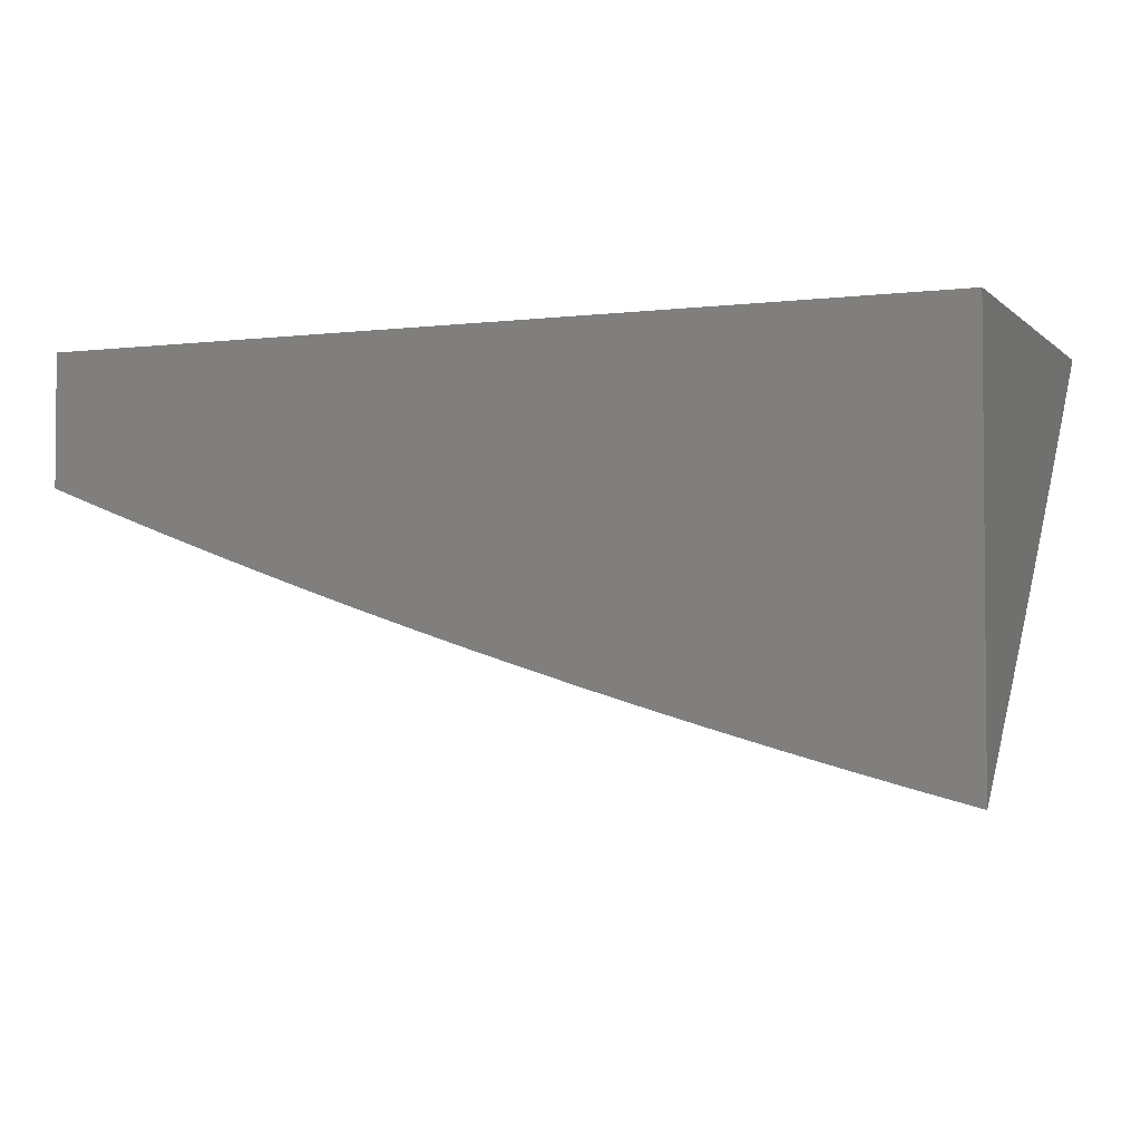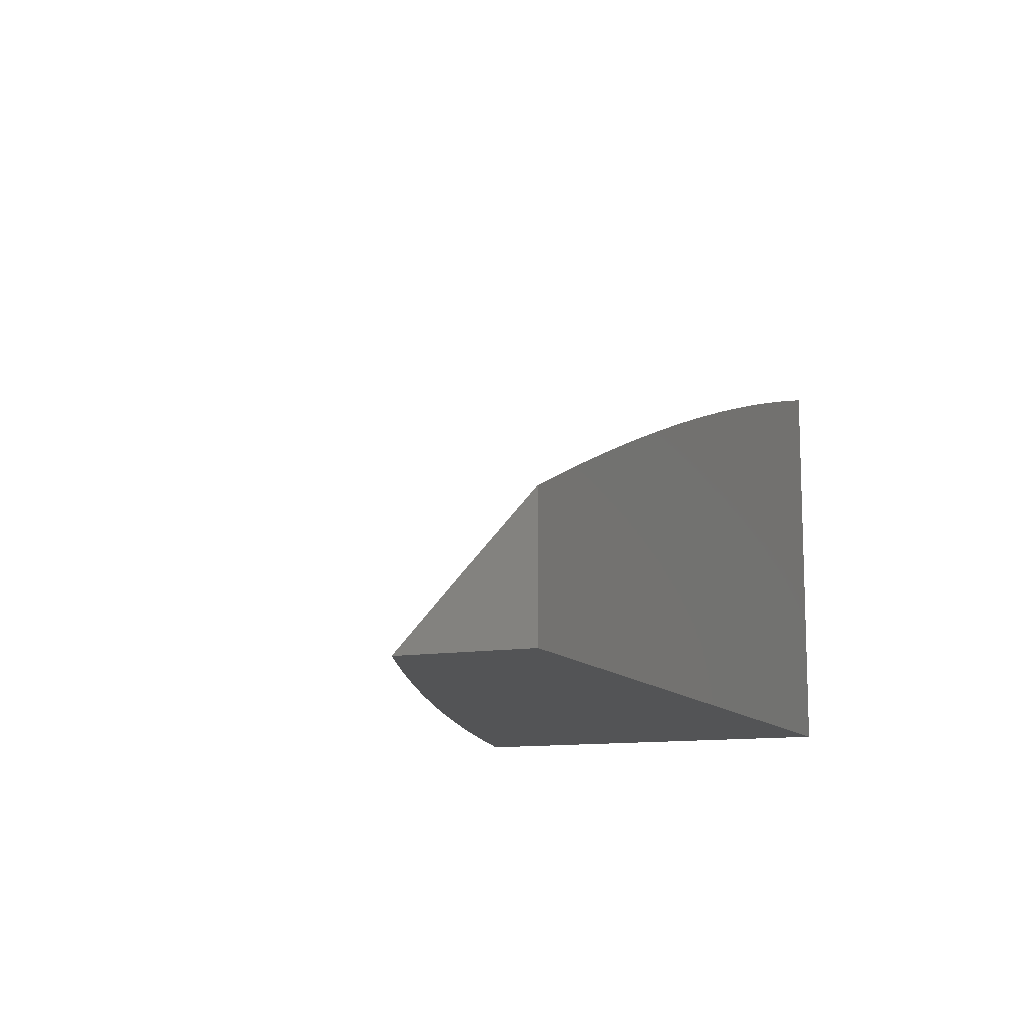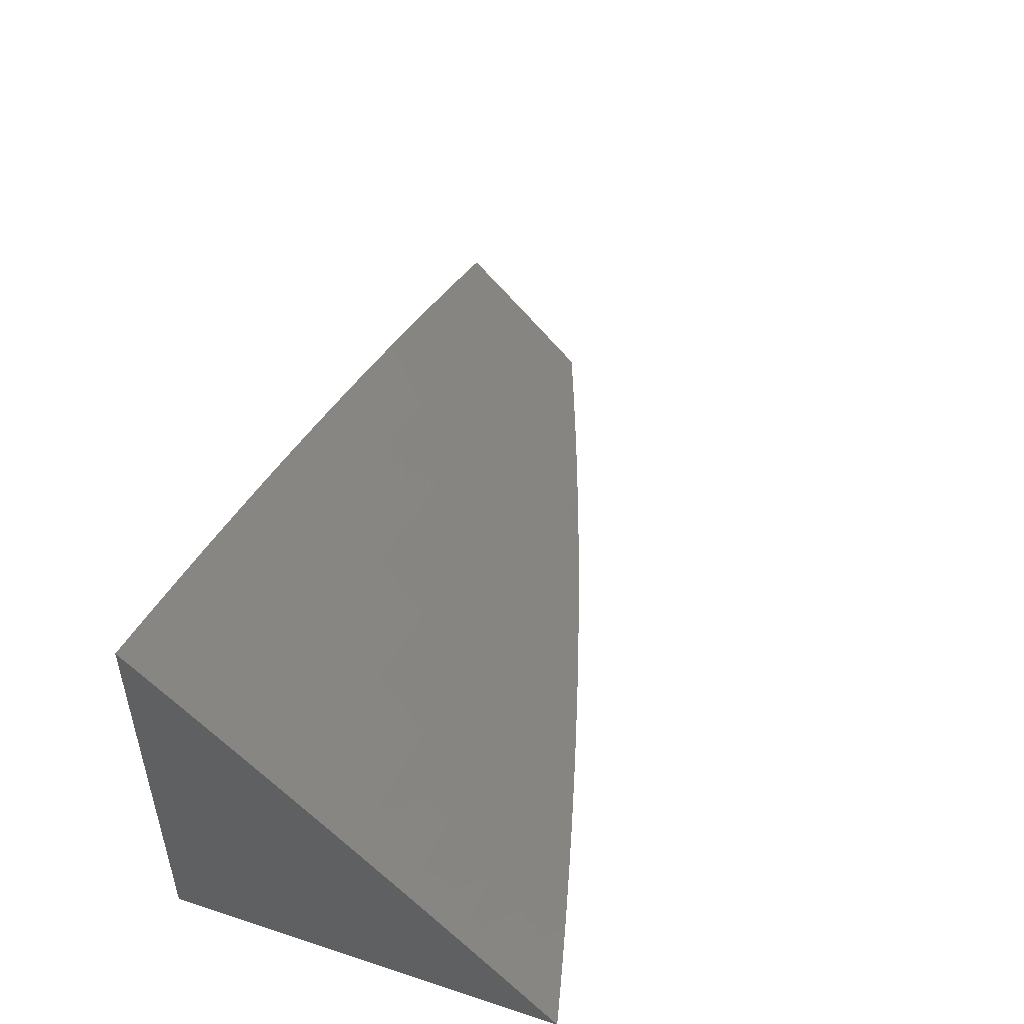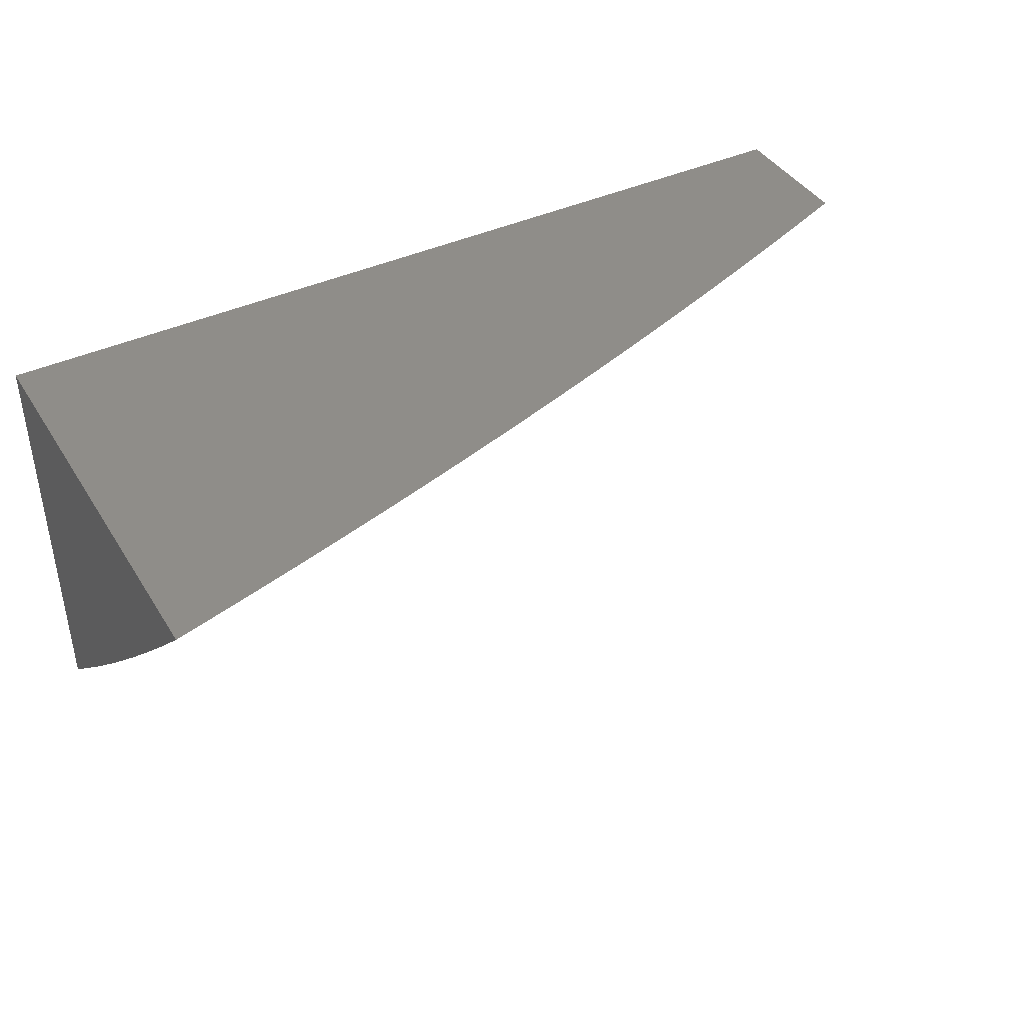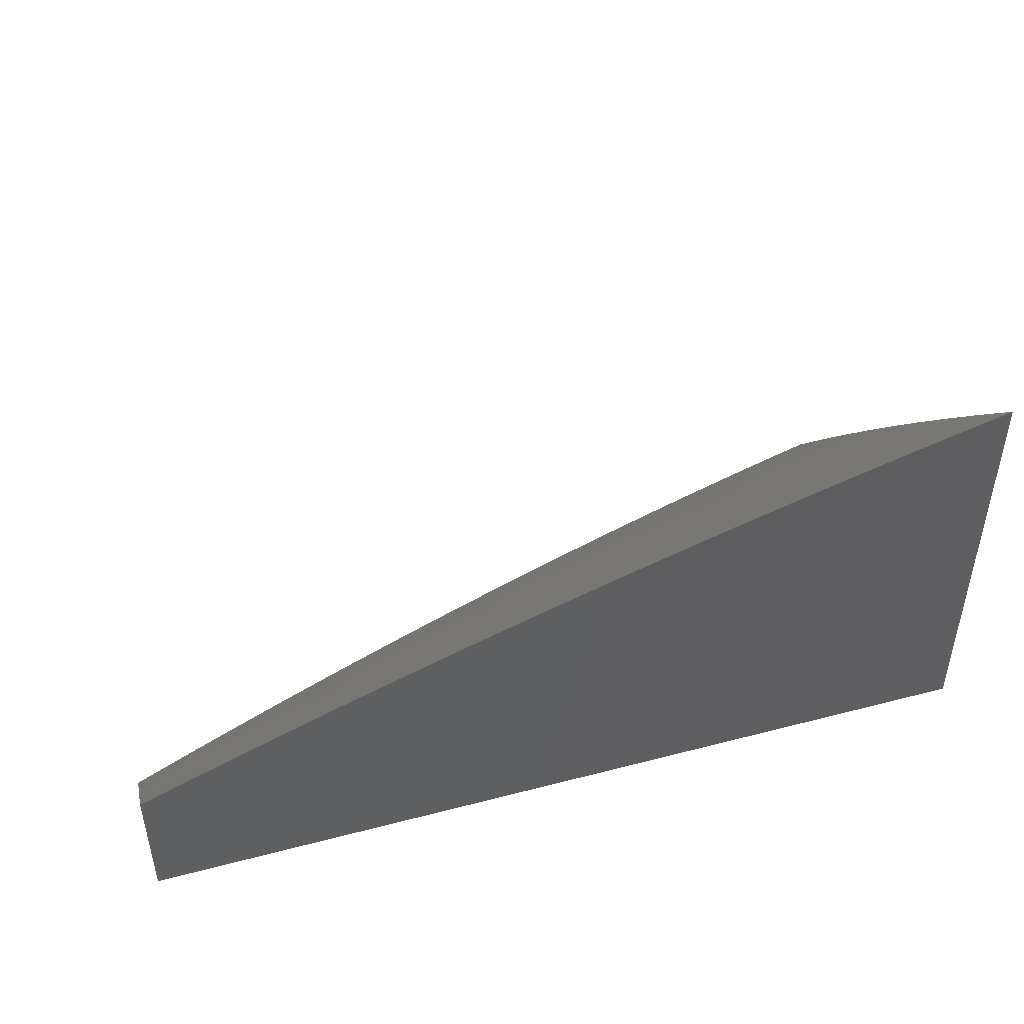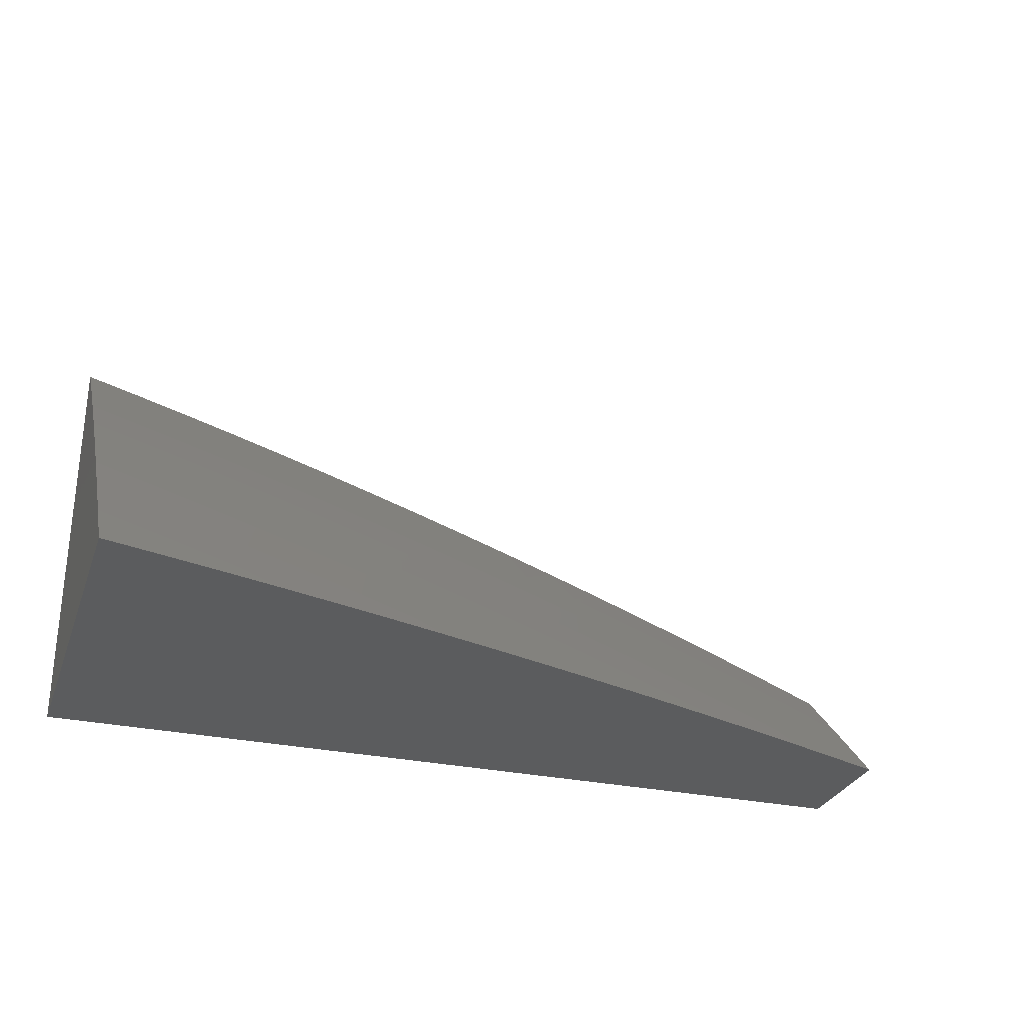
<metadata>
{"format":"stl","ext":"stl","renderer":"f3d","projection":"perspective","resolution":1024,"background":"white","views":[{"elev":-2.9,"azim":22.7,"up":"+Z"},{"elev":-11.6,"azim":-67.4,"up":"+Y"},{"elev":49.0,"azim":109.8,"up":"+Y"},{"elev":41.1,"azim":150.7,"up":"+Z"},{"elev":45.7,"azim":-16.7,"up":"+Y"},{"elev":-29.1,"azim":162.0,"up":"+Y"}]}
</metadata>
<code>
# stl→obj: 119 verts, 234 faces
v -2 7.061 -8.41
v -2 7 -8.467
v -2.022 7.055 -8.41
v -2.064 7 -8.451
v -2.084 7.038 -8.41
v -2.127 7 -8.434
v -2.147 7.02 -8.41
v -2.19 7 -8.417
v -2.21 7.001 -8.41
v -2.254 7 -8.399
v -2.228 7.057 -8.353
v -2.291 7.038 -8.353
v -2.309 7.093 -8.295
v -2.373 7.073 -8.295
v -2.391 7.128 -8.237
v -2.455 7.107 -8.237
v -2.474 7.161 -8.179
v -2.538 7.14 -8.179
v -2.558 7.194 -8.119
v -2.623 7.171 -8.119
v -2.642 7.224 -8.06
v -2.707 7.201 -8.06
v -2.692 7.266 -8
v -2.754 7.244 -8
v -2.773 7.178 -8.06
v -2.816 7.222 -8
v -2.838 7.153 -8.06
v -2.877 7.198 -8
v -2.903 7.128 -8.06
v -2.939 7.175 -8
v -2.968 7.103 -8.06
v -3 7.15 -8
v -3 7.076 -8.074
v -2.946 7.05 -8.119
v -3 7 -8.147
v -2.939 7 -8.171
v -2.86 7.023 -8.179
v -2.877 7 -8.194
v -2.816 7 -8.216
v -2.796 7.047 -8.179
v -2.754 7 -8.239
v -2.732 7.071 -8.179
v -2.711 7.018 -8.237
v -2.647 7.041 -8.237
v -2.692 7 -8.261
v -2.63 7 -8.282
v -2.583 7.064 -8.237
v -2.563 7.009 -8.295
v -2.5 7.031 -8.295
v -2.505 7 -8.323
v -2.442 7 -8.343
v -2.436 7.052 -8.295
v -2.354 7.018 -8.353
v -2.317 7 -8.381
v -2.38 7 -8.362
v -2.568 7 -8.303
v -2.63 7.288 -8
v -2.577 7.247 -8.06
v -2.493 7.215 -8.119
v -2.409 7.182 -8.179
v -2.327 7.148 -8.237
v -2.245 7.113 -8.295
v -2.164 7.076 -8.353
v -2.568 7.309 -8
v -2.511 7.269 -8.06
v -2.427 7.237 -8.119
v -2.345 7.203 -8.179
v -2.263 7.168 -8.237
v -2.181 7.132 -8.295
v -2.101 7.094 -8.353
v -2.505 7.33 -8
v -2.445 7.29 -8.06
v -2.362 7.257 -8.119
v -2.28 7.223 -8.179
v -2.198 7.187 -8.237
v -2.118 7.15 -8.295
v -2.038 7.112 -8.353
v -2.443 7.35 -8
v -2.38 7.311 -8.06
v -2.297 7.277 -8.119
v -2.215 7.242 -8.179
v -2.134 7.205 -8.237
v -2.054 7.168 -8.295
v -2 7.122 -8.353
v -2.38 7.37 -8
v -2.314 7.331 -8.06
v -2.232 7.296 -8.119
v -2.15 7.261 -8.179
v -2.07 7.223 -8.237
v -2 7.182 -8.295
v -2.317 7.389 -8
v -2.248 7.351 -8.06
v -2.167 7.315 -8.119
v -2.086 7.279 -8.179
v -2.006 7.241 -8.237
v -2 7.242 -8.237
v -2.021 7.296 -8.179
v -2 7.301 -8.179
v -2.036 7.351 -8.119
v -2 7.36 -8.12
v -2.051 7.406 -8.06
v -2 7.419 -8.06
v -2.064 7.46 -8
v -2 7.477 -8
v -2.254 7.408 -8
v -2.183 7.37 -8.06
v -2.101 7.333 -8.119
v -2.191 7.426 -8
v -2.117 7.388 -8.06
v -2.127 7.443 -8
v -2.519 7.086 -8.237
v -2.603 7.118 -8.179
v -2.687 7.148 -8.119
v -2.667 7.095 -8.179
v -2.752 7.125 -8.119
v -2.817 7.1 -8.119
v -2.882 7.076 -8.119
v -3 7 -8
v -2 7 -8
f 1 2 3
f 3 2 4
f 3 4 5
f 5 4 6
f 5 6 7
f 7 6 8
f 7 8 9
f 9 8 10
f 9 10 11
f 11 10 12
f 11 12 13
f 13 12 14
f 13 14 15
f 15 14 16
f 15 16 17
f 17 16 18
f 17 18 19
f 19 18 20
f 19 20 21
f 21 20 22
f 21 22 23
f 23 22 24
f 24 22 25
f 24 25 26
f 26 25 27
f 26 27 28
f 28 27 29
f 28 29 30
f 30 29 31
f 30 31 32
f 32 31 33
f 33 31 34
f 33 34 35
f 35 34 36
f 36 34 37
f 36 37 38
f 38 37 39
f 39 37 40
f 39 40 41
f 41 40 42
f 41 42 43
f 43 42 44
f 43 44 45
f 45 44 46
f 46 44 47
f 46 47 48
f 48 47 49
f 48 49 50
f 50 49 51
f 51 49 52
f 51 52 53
f 53 52 14
f 53 14 12
f 10 54 12
f 12 54 53
f 54 55 53
f 53 55 51
f 50 56 48
f 48 56 46
f 45 41 43
f 23 57 21
f 21 57 58
f 21 58 19
f 19 58 59
f 19 59 17
f 17 59 60
f 17 60 15
f 15 60 61
f 15 61 13
f 13 61 62
f 13 62 11
f 11 62 63
f 11 63 7
f 7 63 5
f 57 64 58
f 58 64 65
f 58 65 59
f 59 65 66
f 59 66 60
f 60 66 67
f 60 67 61
f 61 67 68
f 61 68 62
f 62 68 69
f 62 69 63
f 63 69 70
f 63 70 5
f 5 70 3
f 64 71 65
f 65 71 72
f 65 72 66
f 66 72 73
f 66 73 67
f 67 73 74
f 67 74 68
f 68 74 75
f 68 75 69
f 69 75 76
f 69 76 70
f 70 76 77
f 70 77 3
f 3 77 1
f 71 78 72
f 72 78 79
f 72 79 73
f 73 79 80
f 73 80 74
f 74 80 81
f 74 81 75
f 75 81 82
f 75 82 76
f 76 82 83
f 76 83 77
f 77 83 84
f 77 84 1
f 78 85 79
f 79 85 86
f 79 86 80
f 80 86 87
f 80 87 81
f 81 87 88
f 81 88 82
f 82 88 89
f 82 89 83
f 83 89 90
f 83 90 84
f 85 91 86
f 86 91 92
f 86 92 87
f 87 92 93
f 87 93 88
f 88 93 94
f 88 94 89
f 89 94 95
f 89 95 90
f 90 95 96
f 96 95 97
f 96 97 98
f 98 97 99
f 98 99 100
f 100 99 101
f 100 101 102
f 102 101 103
f 102 103 104
f 91 105 92
f 92 105 106
f 92 106 93
f 93 106 107
f 93 107 94
f 94 107 97
f 94 97 95
f 105 108 106
f 106 108 109
f 106 109 107
f 107 109 99
f 107 99 97
f 108 110 109
f 109 110 101
f 109 101 99
f 110 103 101
f 9 11 7
f 16 14 52
f 16 52 111
f 111 52 49
f 111 49 47
f 16 111 18
f 18 111 112
f 18 112 20
f 20 112 113
f 20 113 22
f 22 113 25
f 112 111 47
f 112 47 114
f 114 47 44
f 114 44 42
f 112 114 113
f 113 114 115
f 113 115 25
f 25 115 27
f 115 114 42
f 115 42 116
f 116 42 40
f 116 40 117
f 117 40 37
f 117 37 34
f 29 27 116
f 116 27 115
f 29 116 117
f 31 29 117
f 31 117 34
f 32 33 118
f 118 33 35
f 35 36 118
f 118 36 38
f 118 38 39
f 118 39 119
f 119 39 41
f 119 41 45
f 45 46 119
f 119 46 56
f 119 56 50
f 50 51 119
f 119 51 55
f 119 55 54
f 54 10 119
f 119 10 8
f 119 8 6
f 6 4 119
f 119 4 2
f 104 103 119
f 119 103 110
f 119 110 108
f 108 105 119
f 119 105 91
f 119 91 85
f 85 78 119
f 119 78 71
f 119 71 64
f 64 57 119
f 119 57 23
f 119 23 24
f 24 26 119
f 119 26 118
f 118 26 28
f 118 28 30
f 30 32 118
f 2 1 119
f 119 1 84
f 119 84 90
f 90 96 119
f 119 96 98
f 119 98 100
f 100 102 119
f 119 102 104

</code>
